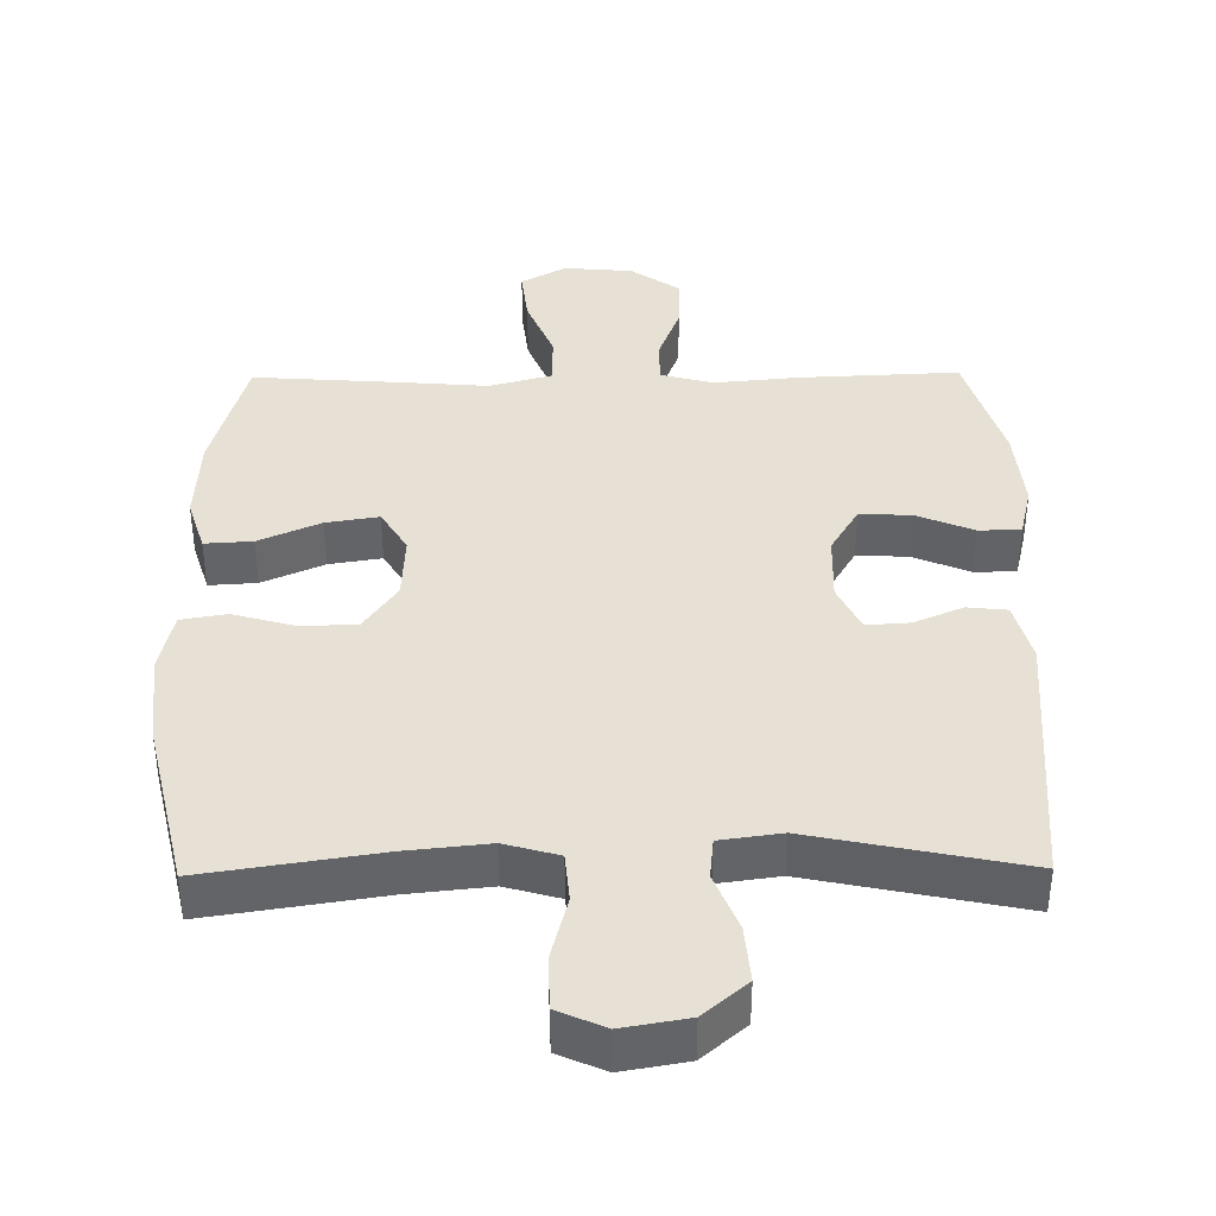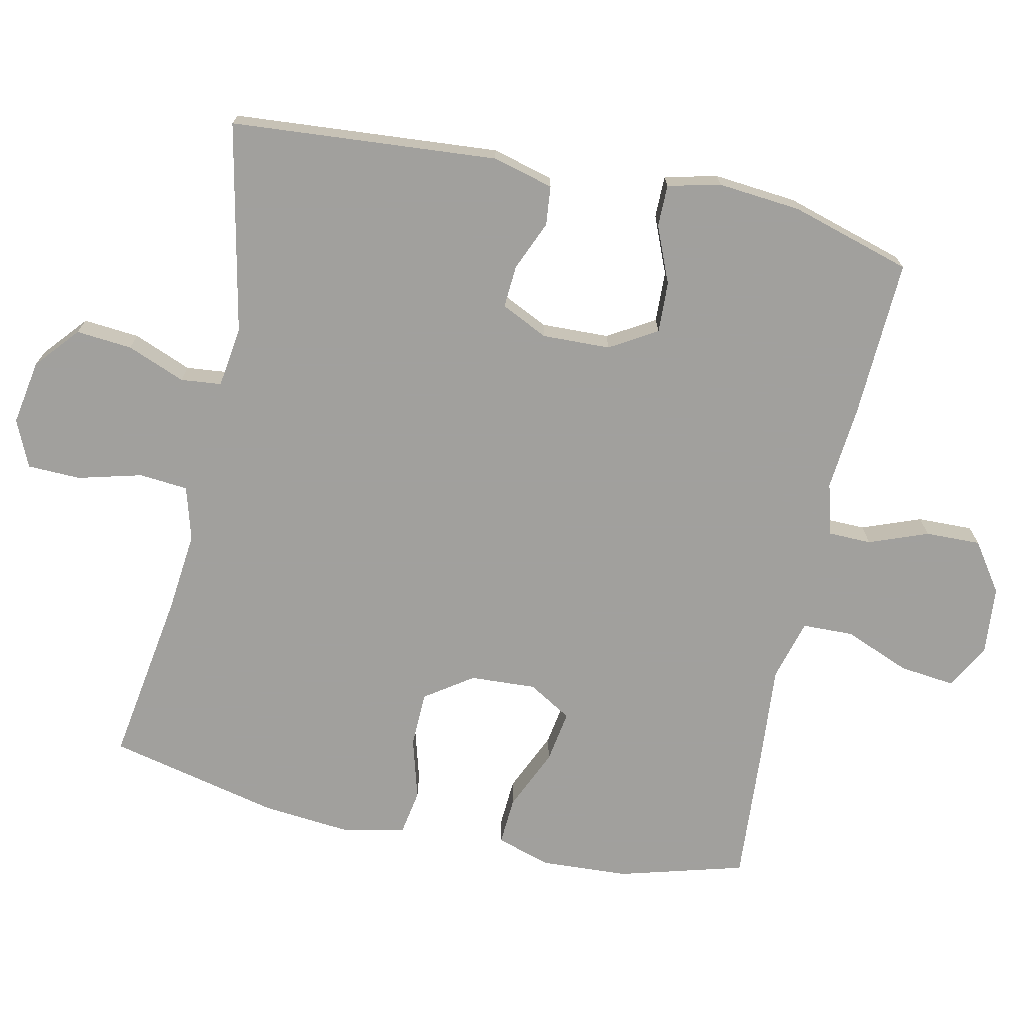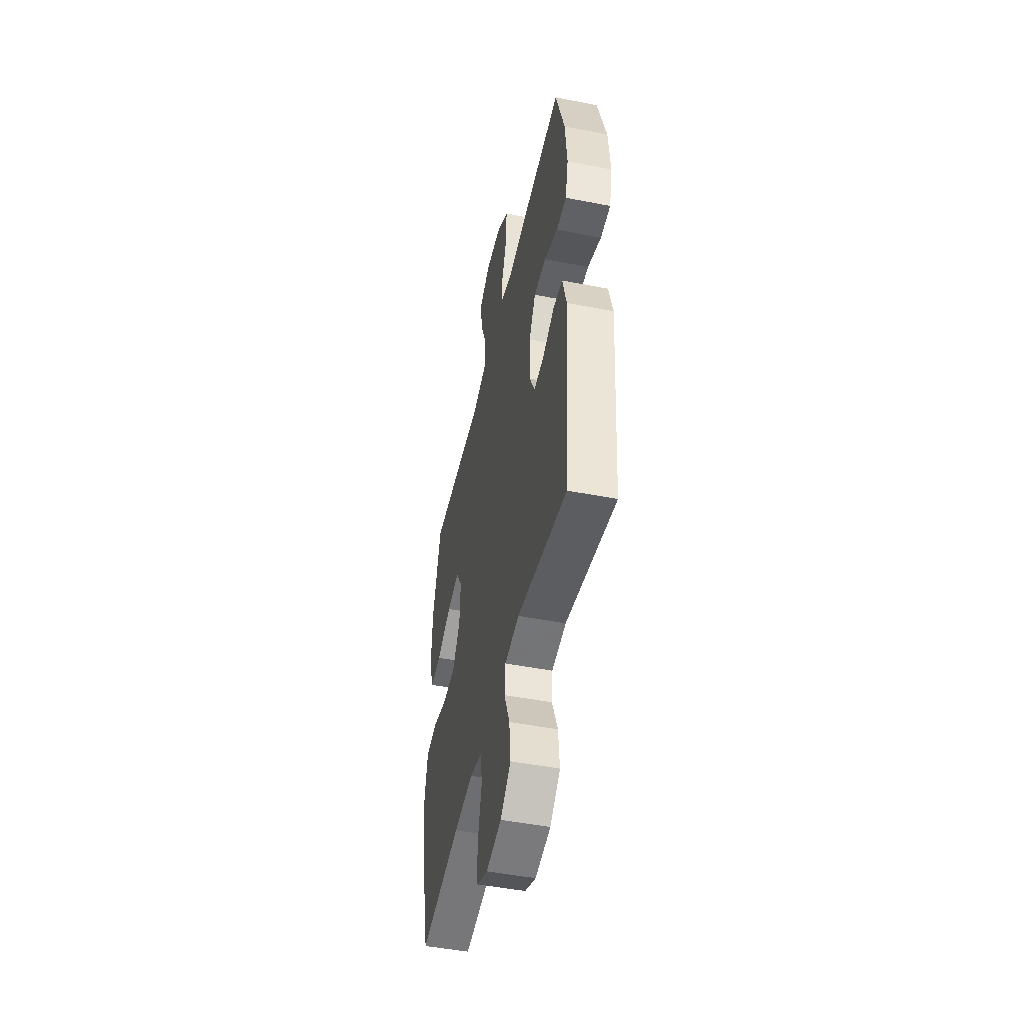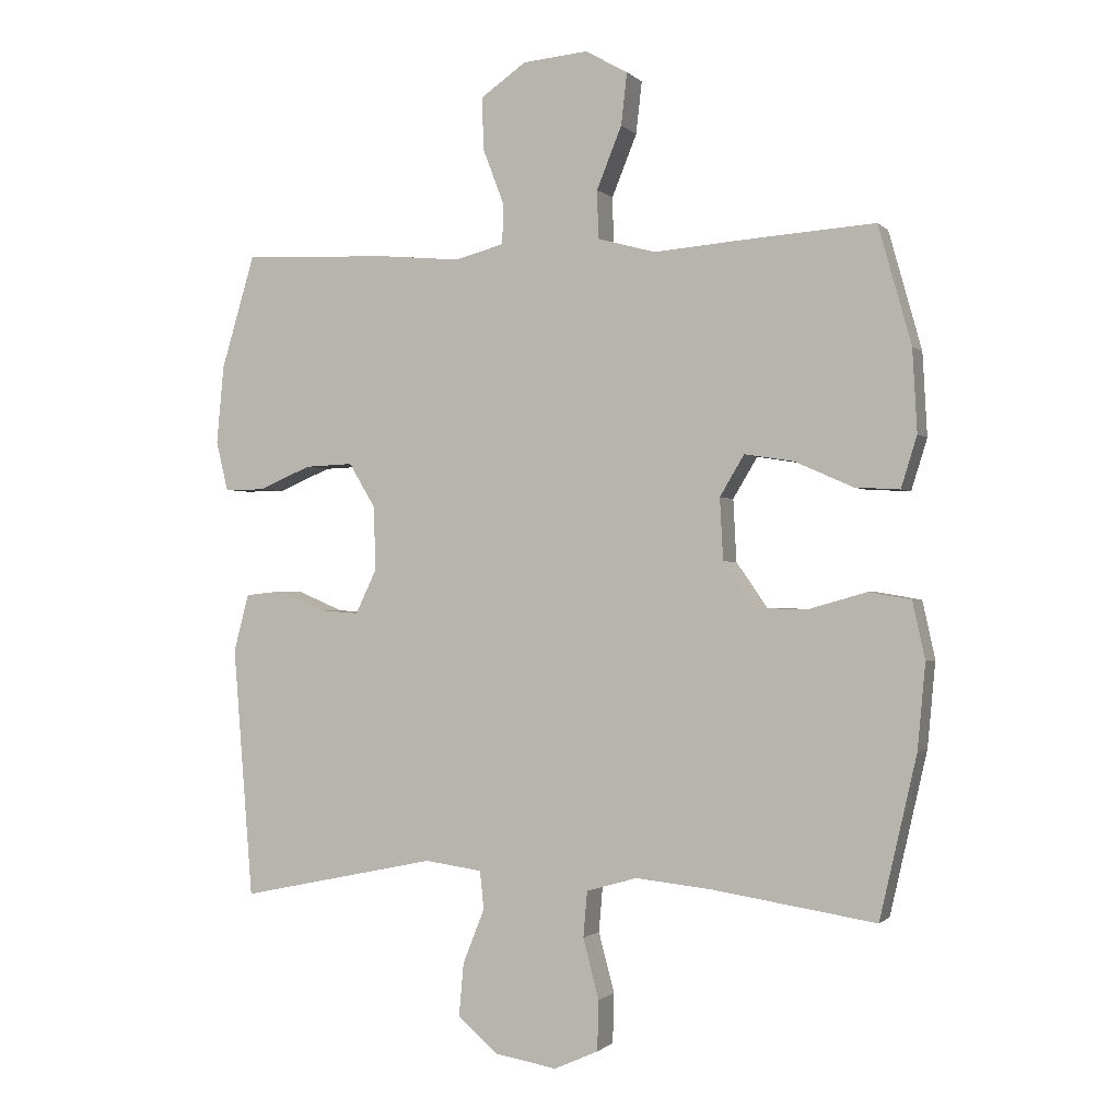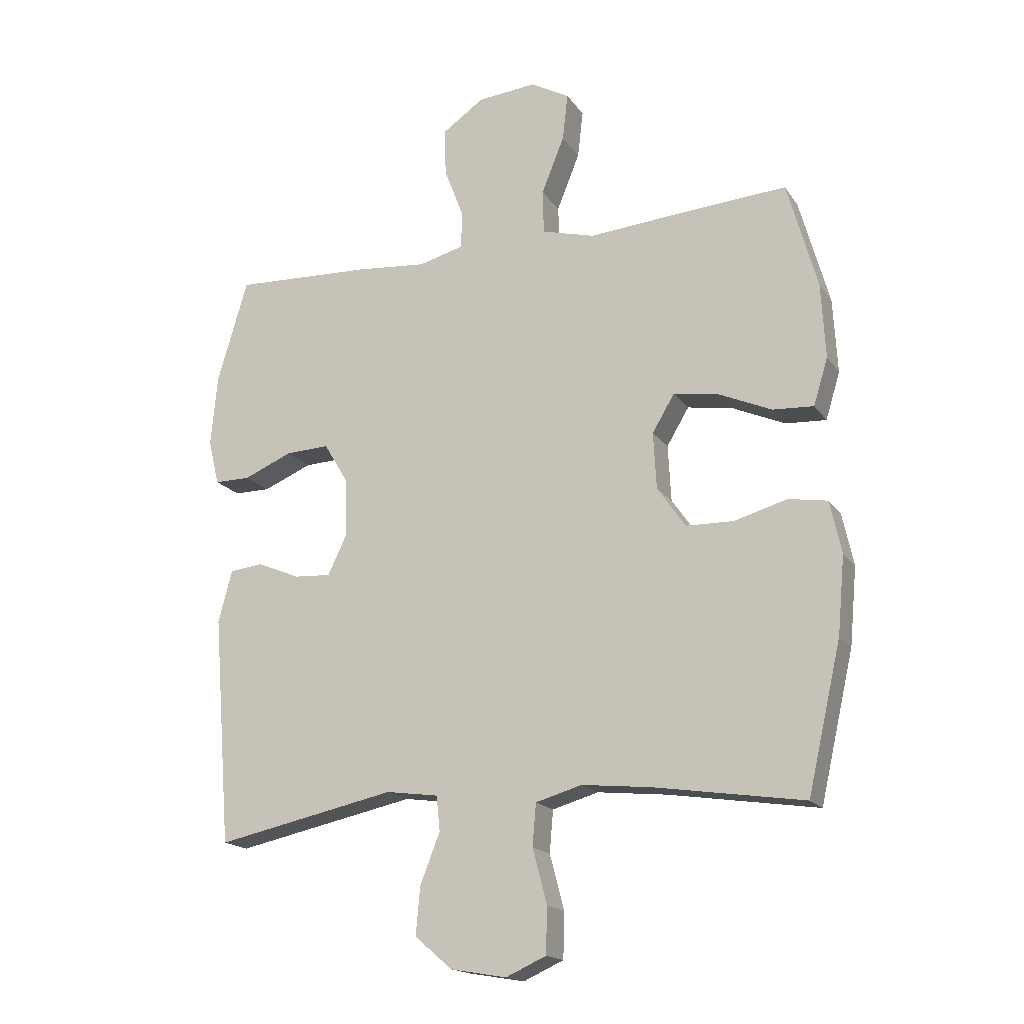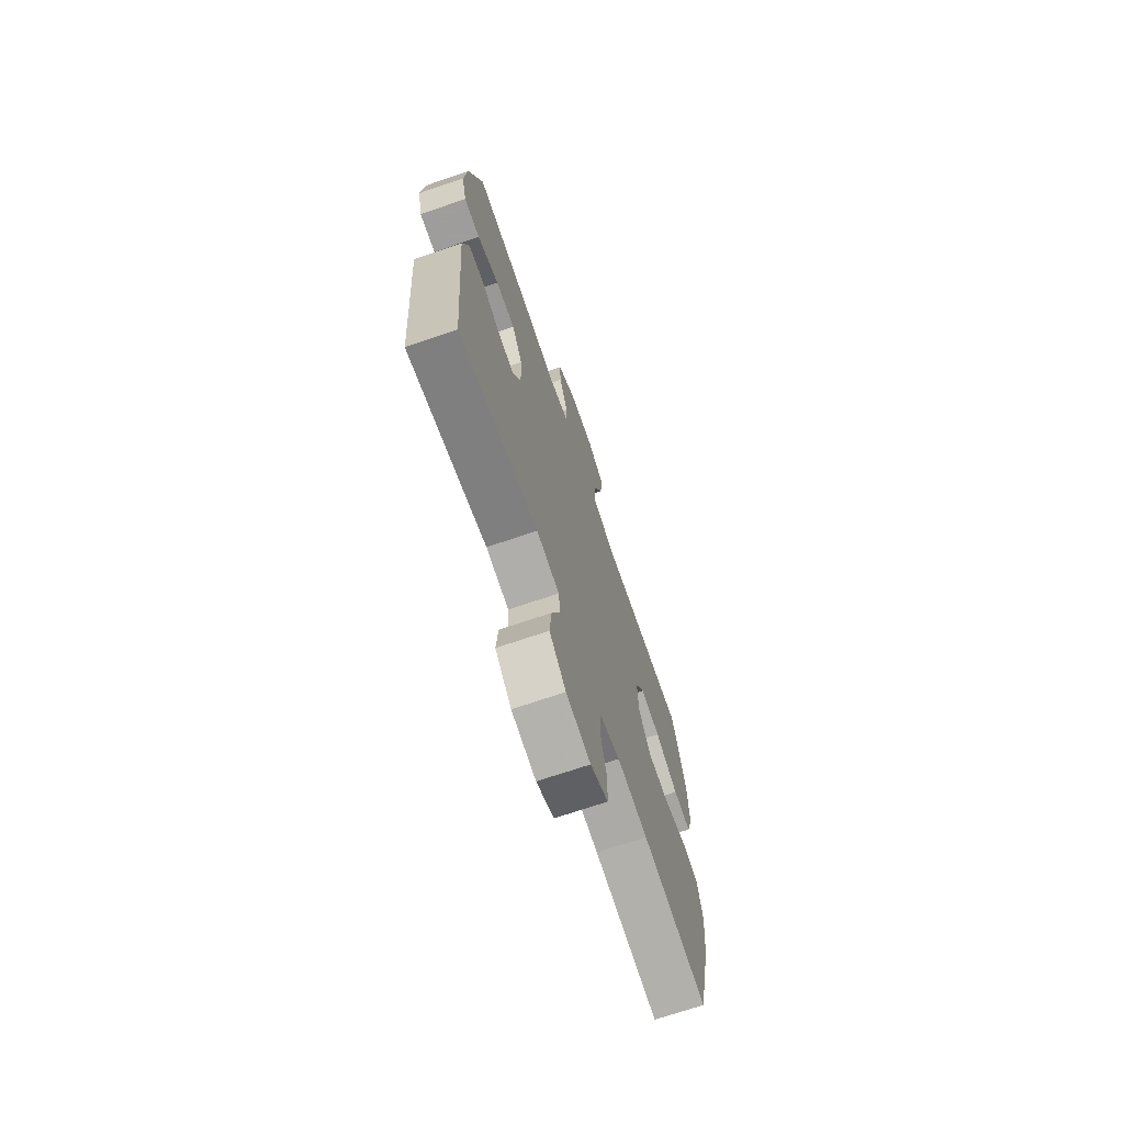
<metadata>
{"format":"obj","ext":"obj","renderer":"f3d","projection":"perspective","resolution":1024,"background":"white","views":[{"elev":39.2,"azim":179.3,"up":"+Y"},{"elev":-71.7,"azim":-102.2,"up":"+Y"},{"elev":-48.5,"azim":-102.3,"up":"+Z"},{"elev":-0.9,"azim":20.3,"up":"+Z"},{"elev":-17.4,"azim":23.5,"up":"+Z"},{"elev":-70.7,"azim":-71.2,"up":"+Z"}]}
</metadata>
<code>
v -0.5 0.07 0.5
v -0.271 0.07 0.49
v -0.152 0.07 0.479
v -0.077 0.07 0.499
v -0.076 0.07 0.561
v -0.108 0.07 0.645
v -0.11 0.07 0.724
v -0.041 0.07 0.772
v 0.057 0.07 0.781
v 0.122 0.07 0.745
v 0.113 0.07 0.666
v 0.075 0.07 0.572
v 0.077 0.07 0.499
v 0.165 0.07 0.475
v 0.301 0.07 0.486
v 0.5 0.07 0.5
v 0.55 0.07 0.321
v 0.557 0.07 0.196
v 0.533 0.07 0.118
v 0.465 0.07 0.122
v 0.377 0.07 0.161
v 0.302 0.07 0.173
v 0.265 0.07 0.111
v 0.27 0.07 0.017
v 0.317 0.07 -0.051
v 0.396 0.07 -0.053
v 0.484 0.07 -0.028
v 0.549 0.07 -0.039
v 0.568 0.07 -0.126
v 0.556 0.07 -0.255
v 0.5 0.07 -0.5
v 0.252 0.07 -0.462
v 0.136 0.07 -0.45
v 0.059 0.07 -0.472
v 0.053 0.07 -0.542
v 0.077 0.07 -0.633
v 0.075 0.07 -0.709
v 0.008 0.07 -0.739
v -0.085 0.07 -0.723
v -0.147 0.07 -0.67
v -0.14 0.07 -0.59
v -0.107 0.07 -0.507
v -0.113 0.07 -0.449
v -0.2 0.07 -0.437
v -0.5 0.07 -0.5
v -0.53 0.07 -0.119
v -0.507 0.07 -0.032
v -0.451 0.07 -0.026
v -0.38 0.07 -0.056
v -0.319 0.07 -0.06
v -0.287 0.07 0.007
v -0.29 0.07 0.104
v -0.33 0.07 0.171
v -0.403 0.07 0.168
v -0.484 0.07 0.134
v -0.544 0.07 0.134
v -0.562 0.07 0.209
v -0.551 0.07 0.328
v -0.5 0 0.5
v -0.271 0 0.49
v -0.152 0 0.479
v -0.077 0 0.499
v -0.076 0 0.561
v -0.108 0 0.645
v -0.11 0 0.724
v -0.041 0 0.772
v 0.057 0 0.781
v 0.122 0 0.745
v 0.113 0 0.666
v 0.075 0 0.572
v 0.077 0 0.499
v 0.165 0 0.475
v 0.301 0 0.486
v 0.5 0 0.5
v 0.55 0 0.321
v 0.557 0 0.196
v 0.533 0 0.118
v 0.465 0 0.122
v 0.377 0 0.161
v 0.302 0 0.173
v 0.265 0 0.111
v 0.27 0 0.017
v 0.317 0 -0.051
v 0.396 0 -0.053
v 0.484 0 -0.028
v 0.549 0 -0.039
v 0.568 0 -0.126
v 0.556 0 -0.255
v 0.5 0 -0.5
v 0.252 0 -0.462
v 0.136 0 -0.45
v 0.059 0 -0.472
v 0.053 0 -0.542
v 0.077 0 -0.633
v 0.075 0 -0.709
v 0.008 0 -0.739
v -0.085 0 -0.723
v -0.147 0 -0.67
v -0.14 0 -0.59
v -0.107 0 -0.507
v -0.113 0 -0.449
v -0.2 0 -0.437
v -0.5 0 -0.5
v -0.53 0 -0.119
v -0.507 0 -0.032
v -0.451 0 -0.026
v -0.38 0 -0.056
v -0.319 0 -0.06
v -0.287 0 0.007
v -0.29 0 0.104
v -0.33 0 0.171
v -0.403 0 0.168
v -0.484 0 0.134
v -0.544 0 0.134
v -0.562 0 0.209
v -0.551 0 0.328
f 1 2 3
f 58 1 3
f 57 58 3
f 56 57 3
f 55 56 3
f 54 55 3
f 53 54 3 4
f 52 53 4
f 51 52 4
f 47 48 49
f 46 47 49
f 45 46 49
f 44 45 49
f 43 44 49 50
f 40 41 42
f 39 40 42
f 38 39 42
f 37 38 42
f 36 37 42
f 35 36 42
f 34 35 42 43
f 43 50 51
f 34 43 51
f 33 34 51
f 30 31 32
f 29 30 32
f 28 29 32
f 27 28 32
f 26 27 32
f 25 26 32 33
f 19 20 21
f 18 19 21
f 17 18 21
f 16 17 21
f 15 16 21
f 14 15 21
f 13 14 21 22
f 10 11 12
f 9 10 12
f 8 9 12
f 7 8 12
f 6 7 12
f 5 6 12
f 4 5 12 13
f 33 51 4
f 25 33 4
f 24 25 4
f 13 22 23
f 4 13 23 24
f 61 60 59
f 61 59 116
f 61 116 115
f 61 115 114
f 61 114 113
f 61 113 112
f 62 61 112 111
f 62 111 110
f 62 110 109
f 107 106 105
f 107 105 104
f 107 104 103
f 107 103 102
f 108 107 102 101
f 100 99 98
f 100 98 97
f 100 97 96
f 100 96 95
f 100 95 94
f 100 94 93
f 101 100 93 92
f 109 108 101
f 109 101 92
f 109 92 91
f 90 89 88
f 90 88 87
f 90 87 86
f 90 86 85
f 90 85 84
f 91 90 84 83
f 79 78 77
f 79 77 76
f 79 76 75
f 79 75 74
f 79 74 73
f 79 73 72
f 80 79 72 71
f 70 69 68
f 70 68 67
f 70 67 66
f 70 66 65
f 70 65 64
f 70 64 63
f 71 70 63 62
f 62 109 91
f 62 91 83
f 62 83 82
f 81 80 71
f 82 81 71 62
f 1 59 60 2
f 2 60 61 3
f 3 61 62 4
f 4 62 63 5
f 5 63 64 6
f 6 64 65 7
f 7 65 66 8
f 8 66 67 9
f 9 67 68 10
f 10 68 69 11
f 11 69 70 12
f 12 70 71 13
f 13 71 72 14
f 14 72 73 15
f 15 73 74 16
f 16 74 75 17
f 17 75 76 18
f 18 76 77 19
f 19 77 78 20
f 20 78 79 21
f 21 79 80 22
f 22 80 81 23
f 23 81 82 24
f 24 82 83 25
f 25 83 84 26
f 26 84 85 27
f 27 85 86 28
f 28 86 87 29
f 29 87 88 30
f 30 88 89 31
f 31 89 90 32
f 32 90 91 33
f 33 91 92 34
f 34 92 93 35
f 35 93 94 36
f 36 94 95 37
f 37 95 96 38
f 38 96 97 39
f 39 97 98 40
f 40 98 99 41
f 41 99 100 42
f 42 100 101 43
f 43 101 102 44
f 44 102 103 45
f 45 103 104 46
f 46 104 105 47
f 47 105 106 48
f 48 106 107 49
f 49 107 108 50
f 50 108 109 51
f 51 109 110 52
f 52 110 111 53
f 53 111 112 54
f 54 112 113 55
f 55 113 114 56
f 56 114 115 57
f 57 115 116 58
f 58 116 59 1

</code>
